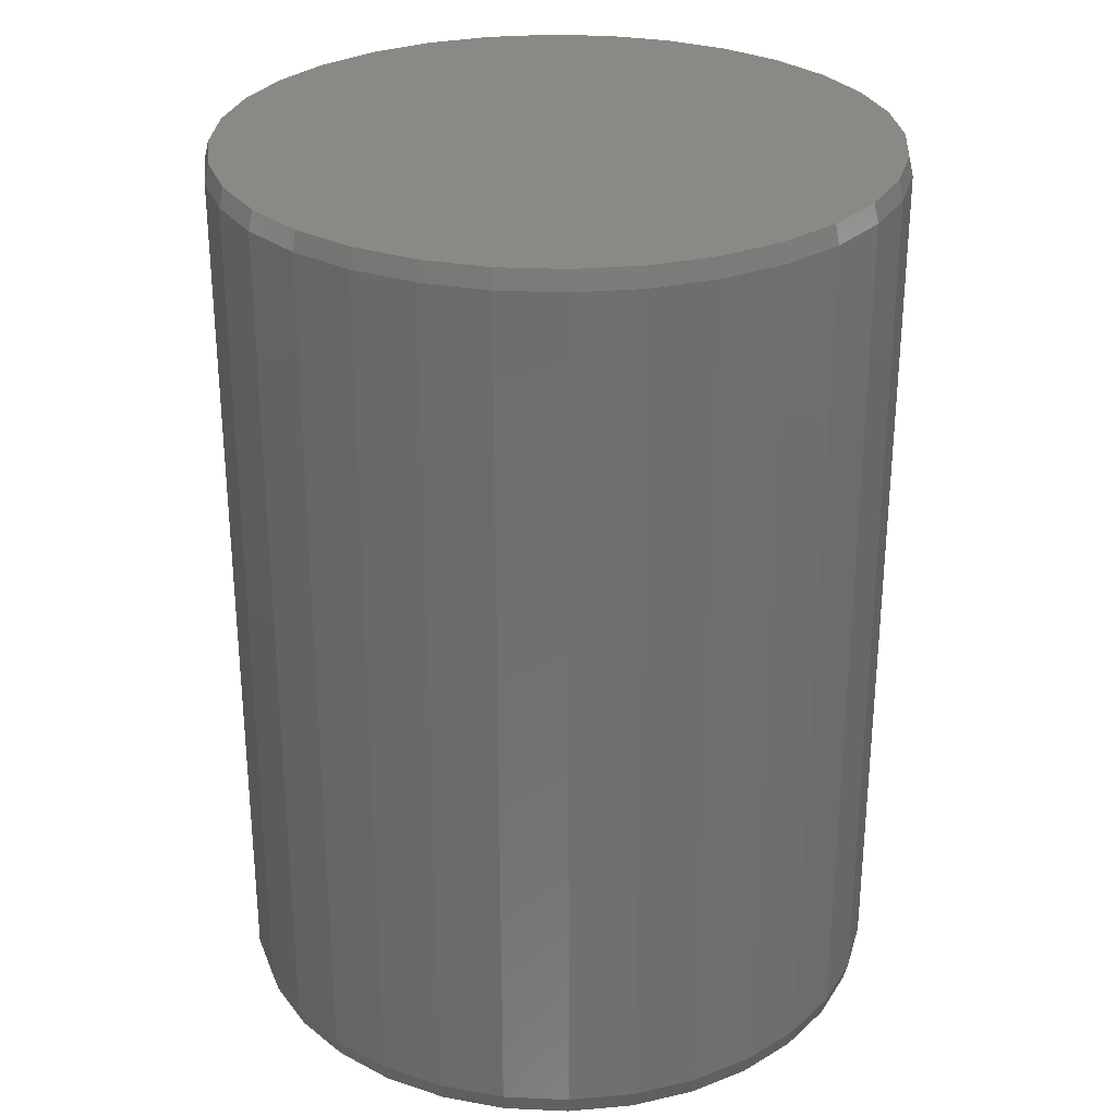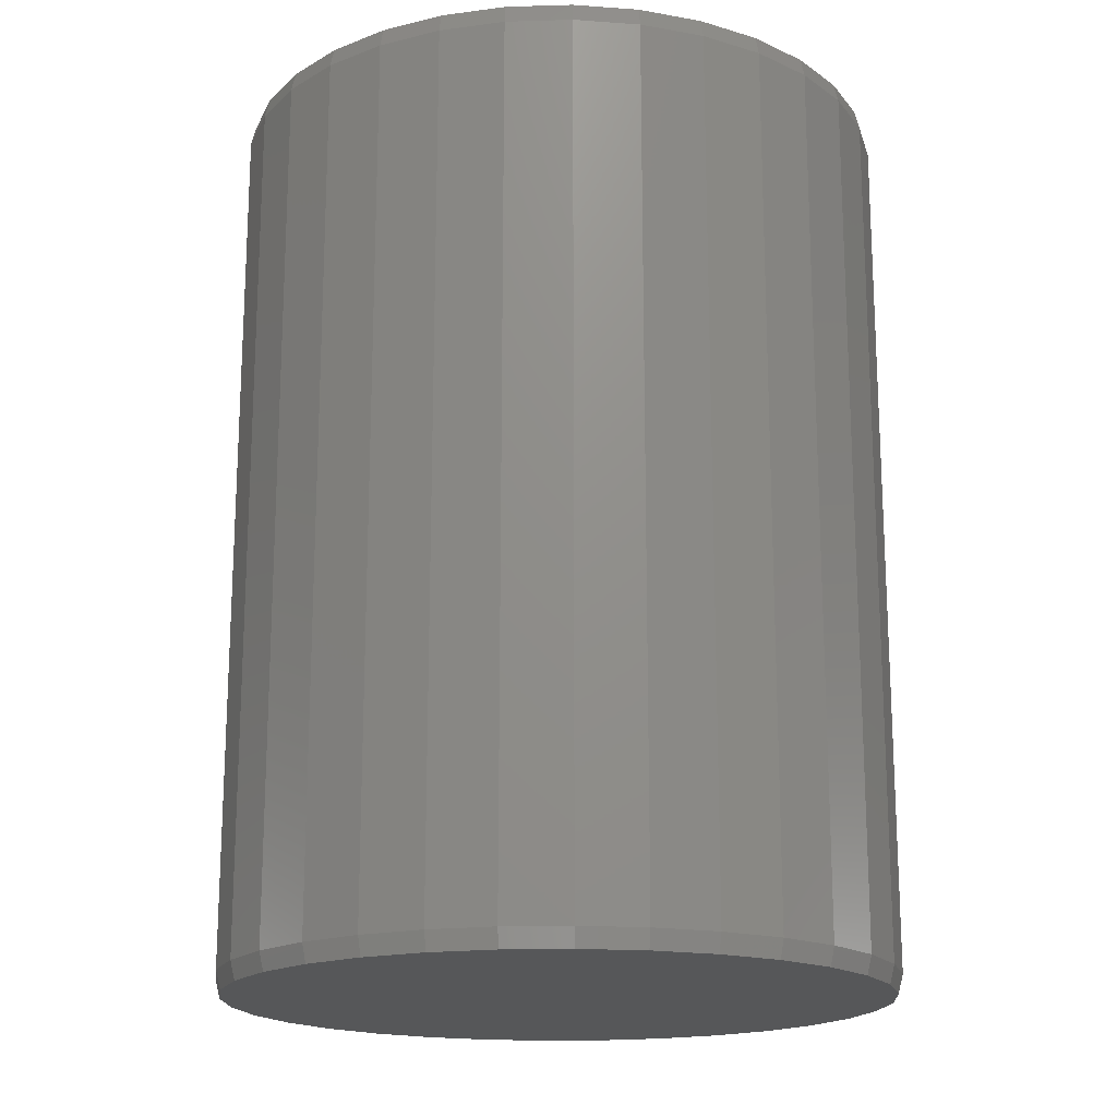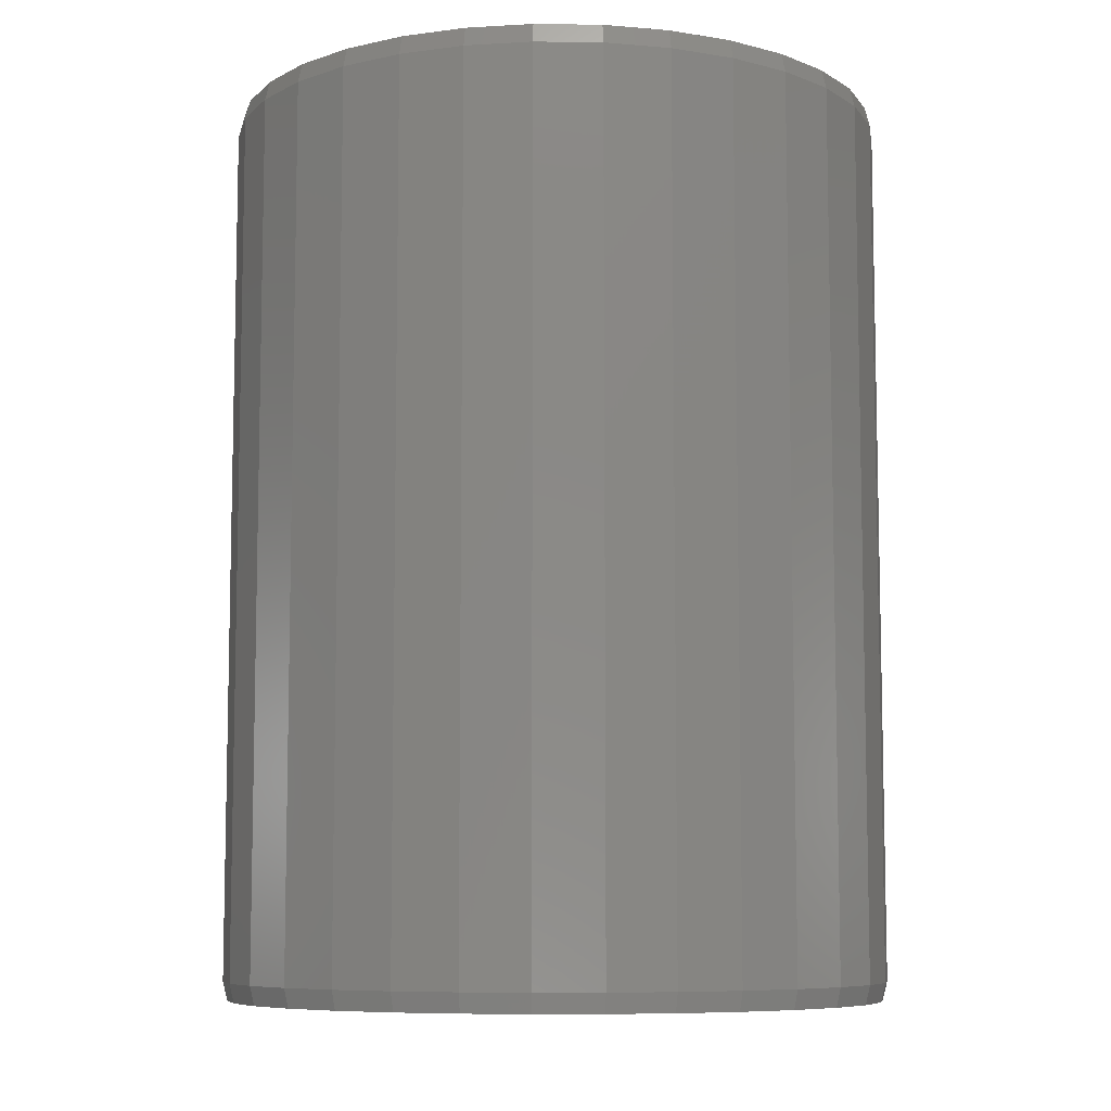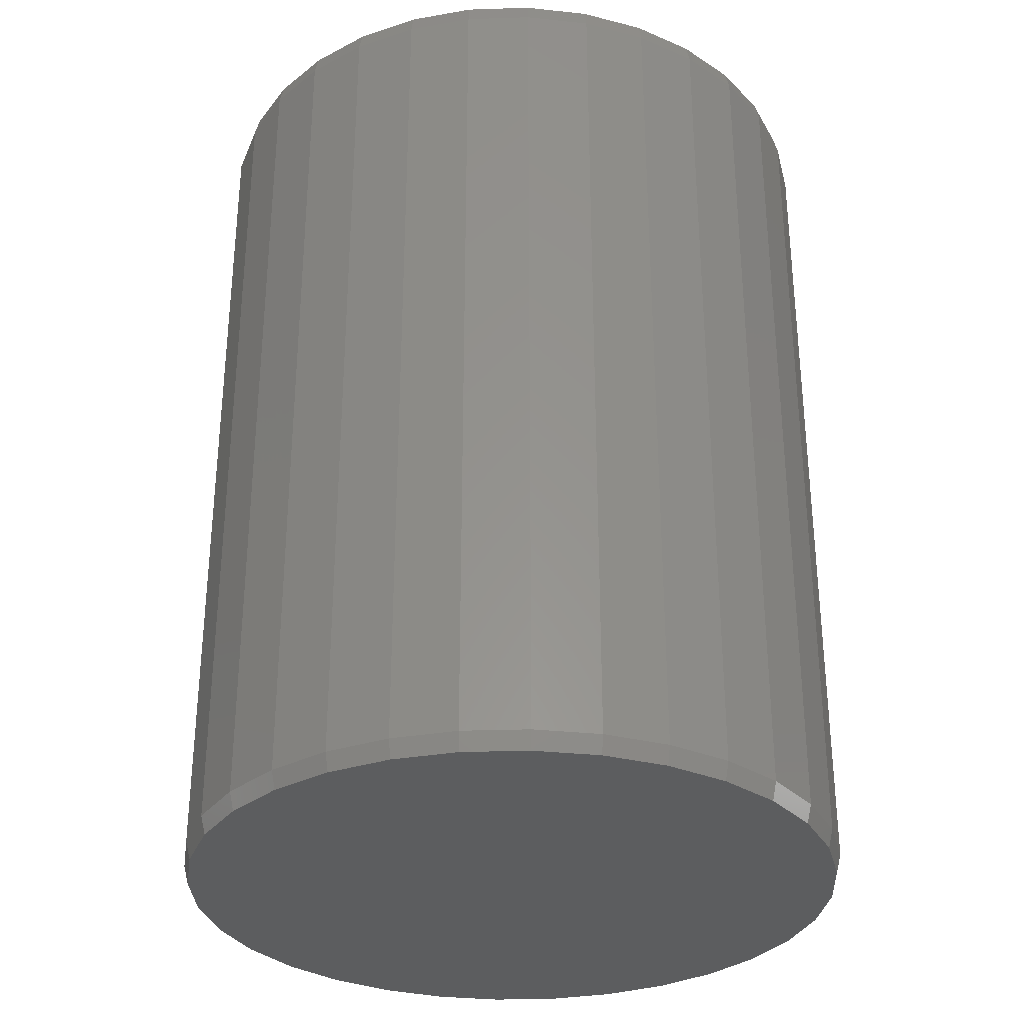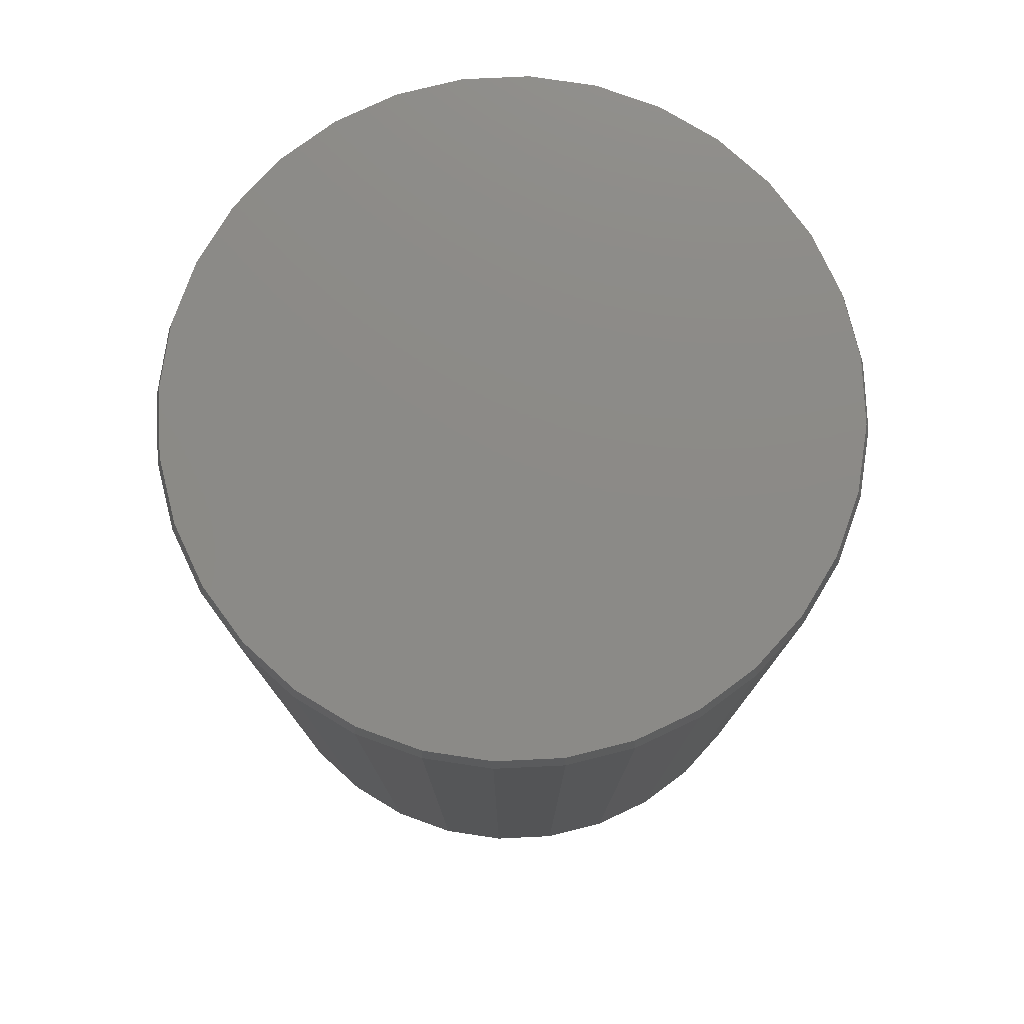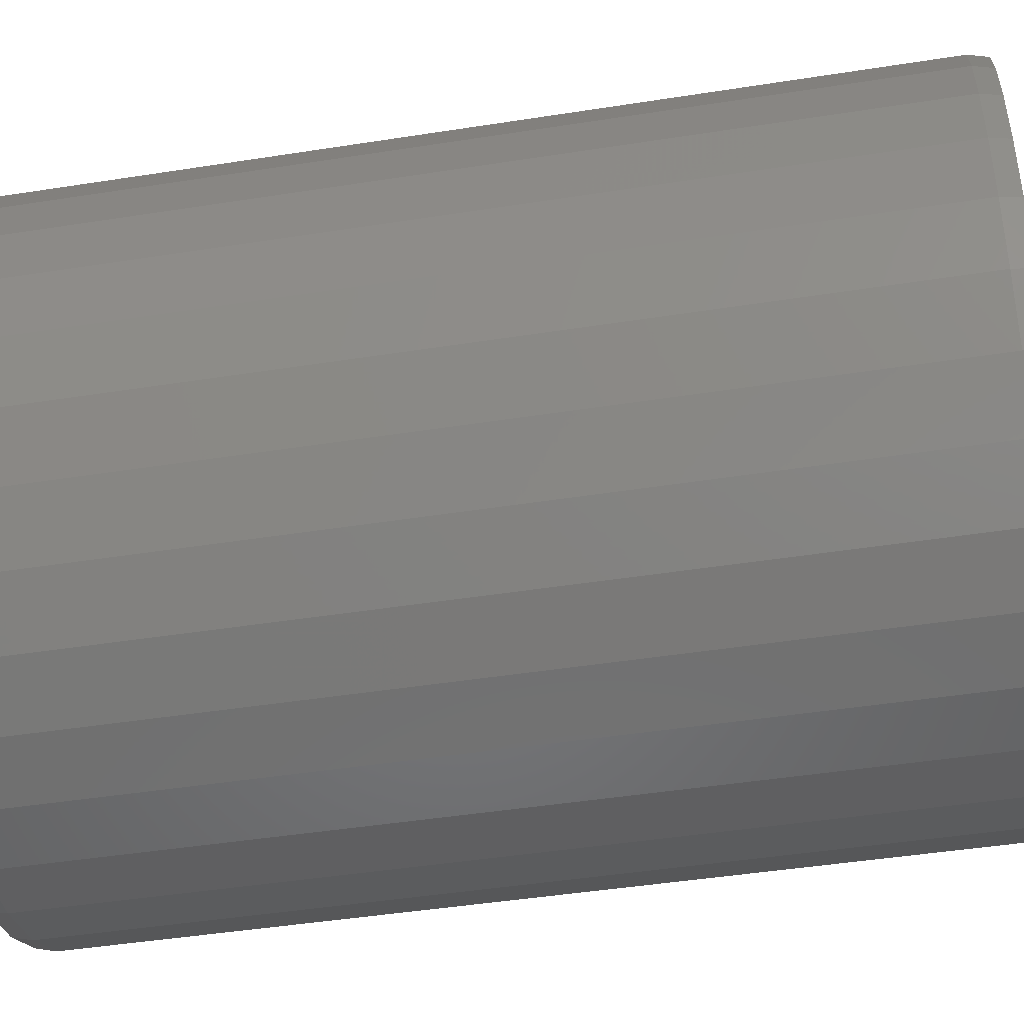
<metadata>
{"format":"stl","ext":"stl","renderer":"f3d","projection":"perspective","resolution":1024,"background":"white","views":[{"elev":28.8,"azim":43.2,"up":"+Y"},{"elev":-17.8,"azim":8.9,"up":"+Y"},{"elev":-8.0,"azim":-41.4,"up":"+Y"},{"elev":-31.6,"azim":87.0,"up":"+Y"},{"elev":77.6,"azim":2.9,"up":"+Y"},{"elev":-45.4,"azim":-79.7,"up":"+Z"}]}
</metadata>
<code>
# stl→obj: 128 verts, 252 faces
v 0.5584 0.7188 -2.03e-16
v 0.5584 -0.7188 -2.03e-16
v 0.5478 0.7188 -0.1078
v 0.5478 -0.7188 -0.1078
v 0.5163 0.7188 -0.2115
v 0.5163 -0.7188 -0.2115
v 0.4653 0.7188 -0.307
v 0.4653 -0.7188 -0.307
v 0.3965 0.7188 -0.3908
v 0.3965 -0.7188 -0.3908
v 0.3128 0.7188 -0.4595
v 0.3128 -0.7188 -0.4595
v 0.2172 0.7188 -0.5106
v 0.2172 -0.7188 -0.5106
v 0.1136 0.7188 -0.542
v 0.1136 -0.7188 -0.542
v 0.005757 0.7188 -0.5526
v 0.005757 -0.7188 -0.5526
v -0.1021 0.7188 -0.542
v -0.1021 -0.7188 -0.542
v -0.2057 0.7188 -0.5106
v -0.2057 -0.7188 -0.5106
v -0.3013 0.7188 -0.4595
v -0.3013 -0.7188 -0.4595
v -0.385 0.7188 -0.3908
v -0.385 -0.7188 -0.3908
v -0.4537 0.7188 -0.307
v -0.4537 -0.7188 -0.307
v -0.5048 0.7188 -0.2115
v -0.5048 -0.7188 -0.2115
v -0.5363 0.7188 -0.1078
v -0.5363 -0.7188 -0.1078
v -0.5469 0.7188 6.768e-17
v -0.5469 -0.7188 6.768e-17
v -0.5363 0.7188 0.1078
v -0.5363 -0.7188 0.1078
v -0.5048 0.7188 0.2115
v -0.5048 -0.7188 0.2115
v -0.4537 0.7188 0.307
v -0.4537 -0.7188 0.307
v -0.385 0.7188 0.3908
v -0.385 -0.7188 0.3908
v -0.3013 0.7188 0.4595
v -0.3013 -0.7188 0.4595
v -0.2057 0.7188 0.5106
v -0.2057 -0.7188 0.5106
v -0.1021 0.7188 0.542
v -0.1021 -0.7188 0.542
v 0.005757 0.7188 0.5526
v 0.005757 -0.7188 0.5526
v 0.1136 0.7188 0.542
v 0.1136 -0.7188 0.542
v 0.2172 0.7188 0.5106
v 0.2172 -0.7188 0.5106
v 0.3128 0.7188 0.4595
v 0.3128 -0.7188 0.4595
v 0.3965 0.7188 0.3908
v 0.3965 -0.7188 0.3908
v 0.4653 0.7188 0.307
v 0.4653 -0.7188 0.307
v 0.5163 0.7188 0.2115
v 0.5163 -0.7188 0.2115
v 0.5478 0.7188 0.1078
v 0.5478 -0.7188 0.1078
v -0.1005 -0.75 0.5344
v 0.112 -0.75 0.5344
v 0.005757 -0.75 0.5448
v 0.2142 -0.75 0.5033
v -0.2027 -0.75 0.5033
v 0.3084 -0.75 0.453
v -0.2969 -0.75 0.453
v 0.391 -0.75 0.3852
v -0.3795 -0.75 0.3852
v 0.4588 -0.75 0.3027
v -0.4472 -0.75 0.3027
v 0.5091 -0.75 0.2085
v -0.4976 -0.75 0.2085
v 0.5401 -0.75 0.1063
v -0.5286 -0.75 0.1063
v 0.5506 -0.75 -1.03e-16
v -0.5391 -0.75 -1.469e-08
v 0.5401 -0.75 -0.1063
v -0.5286 -0.75 -0.1063
v 0.5091 -0.75 -0.2085
v -0.4976 -0.75 -0.2085
v 0.4588 -0.75 -0.3027
v -0.4472 -0.75 -0.3027
v 0.391 -0.75 -0.3852
v -0.3795 -0.75 -0.3852
v 0.3084 -0.75 -0.453
v -0.2969 -0.75 -0.453
v 0.2142 -0.75 -0.5033
v -0.2027 -0.75 -0.5033
v 0.112 -0.75 -0.5344
v -0.1005 -0.75 -0.5344
v 0.005757 -0.75 -0.5448
v 0.005757 0.75 0.5448
v 0.112 0.75 0.5344
v -0.1005 0.75 0.5344
v 0.005757 0.75 -0.5448
v -0.1005 0.75 -0.5344
v 0.112 0.75 -0.5344
v -0.2027 0.75 -0.5033
v 0.2142 0.75 -0.5033
v -0.2969 0.75 -0.453
v 0.3084 0.75 -0.453
v -0.3795 0.75 -0.3852
v 0.391 0.75 -0.3852
v -0.4472 0.75 -0.3027
v 0.4588 0.75 -0.3027
v -0.4976 0.75 -0.2085
v 0.5091 0.75 -0.2085
v -0.5286 0.75 -0.1063
v 0.5401 0.75 -0.1063
v -0.5391 0.75 -1.469e-08
v 0.5506 0.75 -7.13e-17
v -0.5286 0.75 0.1063
v 0.5401 0.75 0.1063
v -0.4976 0.75 0.2085
v 0.5091 0.75 0.2085
v -0.4472 0.75 0.3027
v 0.4588 0.75 0.3027
v -0.3795 0.75 0.3852
v 0.391 0.75 0.3852
v -0.2969 0.75 0.453
v 0.3084 0.75 0.453
v -0.2027 0.75 0.5033
v 0.2142 0.75 0.5033
f 1 2 3
f 3 2 4
f 3 4 5
f 5 4 6
f 5 6 7
f 7 6 8
f 7 8 9
f 9 8 10
f 9 10 11
f 11 10 12
f 11 12 13
f 13 12 14
f 13 14 15
f 15 14 16
f 15 16 17
f 17 16 18
f 17 18 19
f 19 18 20
f 19 20 21
f 21 20 22
f 21 22 23
f 23 22 24
f 23 24 25
f 25 24 26
f 25 26 27
f 27 26 28
f 27 28 29
f 29 28 30
f 29 30 31
f 31 30 32
f 31 32 33
f 33 32 34
f 33 34 35
f 35 34 36
f 35 36 37
f 37 36 38
f 37 38 39
f 39 38 40
f 39 40 41
f 41 40 42
f 41 42 43
f 43 42 44
f 43 44 45
f 45 44 46
f 45 46 47
f 47 46 48
f 47 48 49
f 49 48 50
f 49 50 51
f 51 50 52
f 51 52 53
f 53 52 54
f 53 54 55
f 55 54 56
f 55 56 57
f 57 56 58
f 57 58 59
f 59 58 60
f 59 60 61
f 61 60 62
f 61 62 63
f 63 62 64
f 63 64 1
f 1 64 2
f 65 66 67
f 66 65 68
f 68 65 69
f 68 69 70
f 70 69 71
f 70 71 72
f 72 71 73
f 72 73 74
f 74 73 75
f 74 75 76
f 76 75 77
f 76 77 78
f 78 77 79
f 78 79 80
f 80 79 81
f 80 81 82
f 82 81 83
f 82 83 84
f 84 83 85
f 84 85 86
f 86 85 87
f 86 87 88
f 88 87 89
f 88 89 90
f 90 89 91
f 90 91 92
f 92 91 93
f 92 93 94
f 94 93 95
f 94 95 96
f 18 95 20
f 20 95 93
f 20 93 22
f 22 93 91
f 22 91 24
f 24 91 89
f 24 89 26
f 26 89 87
f 26 87 28
f 28 87 85
f 28 85 30
f 30 85 83
f 30 83 32
f 32 83 81
f 32 81 34
f 95 18 96
f 96 18 16
f 96 16 94
f 94 16 14
f 94 14 92
f 92 14 12
f 92 12 90
f 90 12 10
f 90 10 88
f 88 10 8
f 88 8 86
f 86 8 6
f 86 6 84
f 84 6 4
f 84 4 82
f 82 4 2
f 82 2 80
f 50 66 52
f 52 66 68
f 52 68 54
f 54 68 70
f 54 70 56
f 56 70 72
f 56 72 58
f 58 72 74
f 58 74 60
f 60 74 76
f 60 76 62
f 62 76 78
f 62 78 64
f 64 78 80
f 64 80 2
f 66 50 67
f 67 50 48
f 67 48 65
f 65 48 46
f 65 46 69
f 69 46 44
f 69 44 71
f 71 44 42
f 71 42 73
f 73 42 40
f 73 40 75
f 75 40 38
f 75 38 77
f 77 38 36
f 77 36 79
f 79 36 34
f 79 34 81
f 97 98 99
f 100 101 102
f 102 101 103
f 102 103 104
f 104 103 105
f 104 105 106
f 106 105 107
f 106 107 108
f 108 107 109
f 108 109 110
f 110 109 111
f 110 111 112
f 112 111 113
f 112 113 114
f 114 113 115
f 114 115 116
f 116 115 117
f 116 117 118
f 118 117 119
f 118 119 120
f 120 119 121
f 120 121 122
f 122 121 123
f 122 123 124
f 124 123 125
f 124 125 126
f 126 125 127
f 126 127 128
f 128 127 99
f 128 99 98
f 33 115 31
f 31 115 113
f 31 113 29
f 29 113 111
f 29 111 27
f 27 111 109
f 27 109 25
f 25 109 107
f 25 107 23
f 23 107 105
f 23 105 21
f 21 105 103
f 21 103 19
f 19 103 101
f 19 101 17
f 17 101 100
f 17 100 15
f 15 100 102
f 15 102 13
f 13 102 104
f 13 104 11
f 11 104 106
f 11 106 9
f 9 106 108
f 9 108 7
f 7 108 110
f 7 110 5
f 5 110 112
f 5 112 3
f 3 112 114
f 3 114 1
f 1 114 116
f 1 116 63
f 63 116 118
f 63 118 61
f 61 118 120
f 61 120 59
f 59 120 122
f 59 122 57
f 57 122 124
f 57 124 55
f 55 124 126
f 55 126 53
f 53 126 128
f 53 128 51
f 51 128 98
f 51 98 49
f 49 98 97
f 49 97 47
f 47 97 99
f 47 99 45
f 45 99 127
f 45 127 43
f 43 127 125
f 43 125 41
f 41 125 123
f 41 123 39
f 39 123 121
f 39 121 37
f 37 121 119
f 37 119 35
f 35 119 117
f 35 117 33
f 33 117 115

</code>
